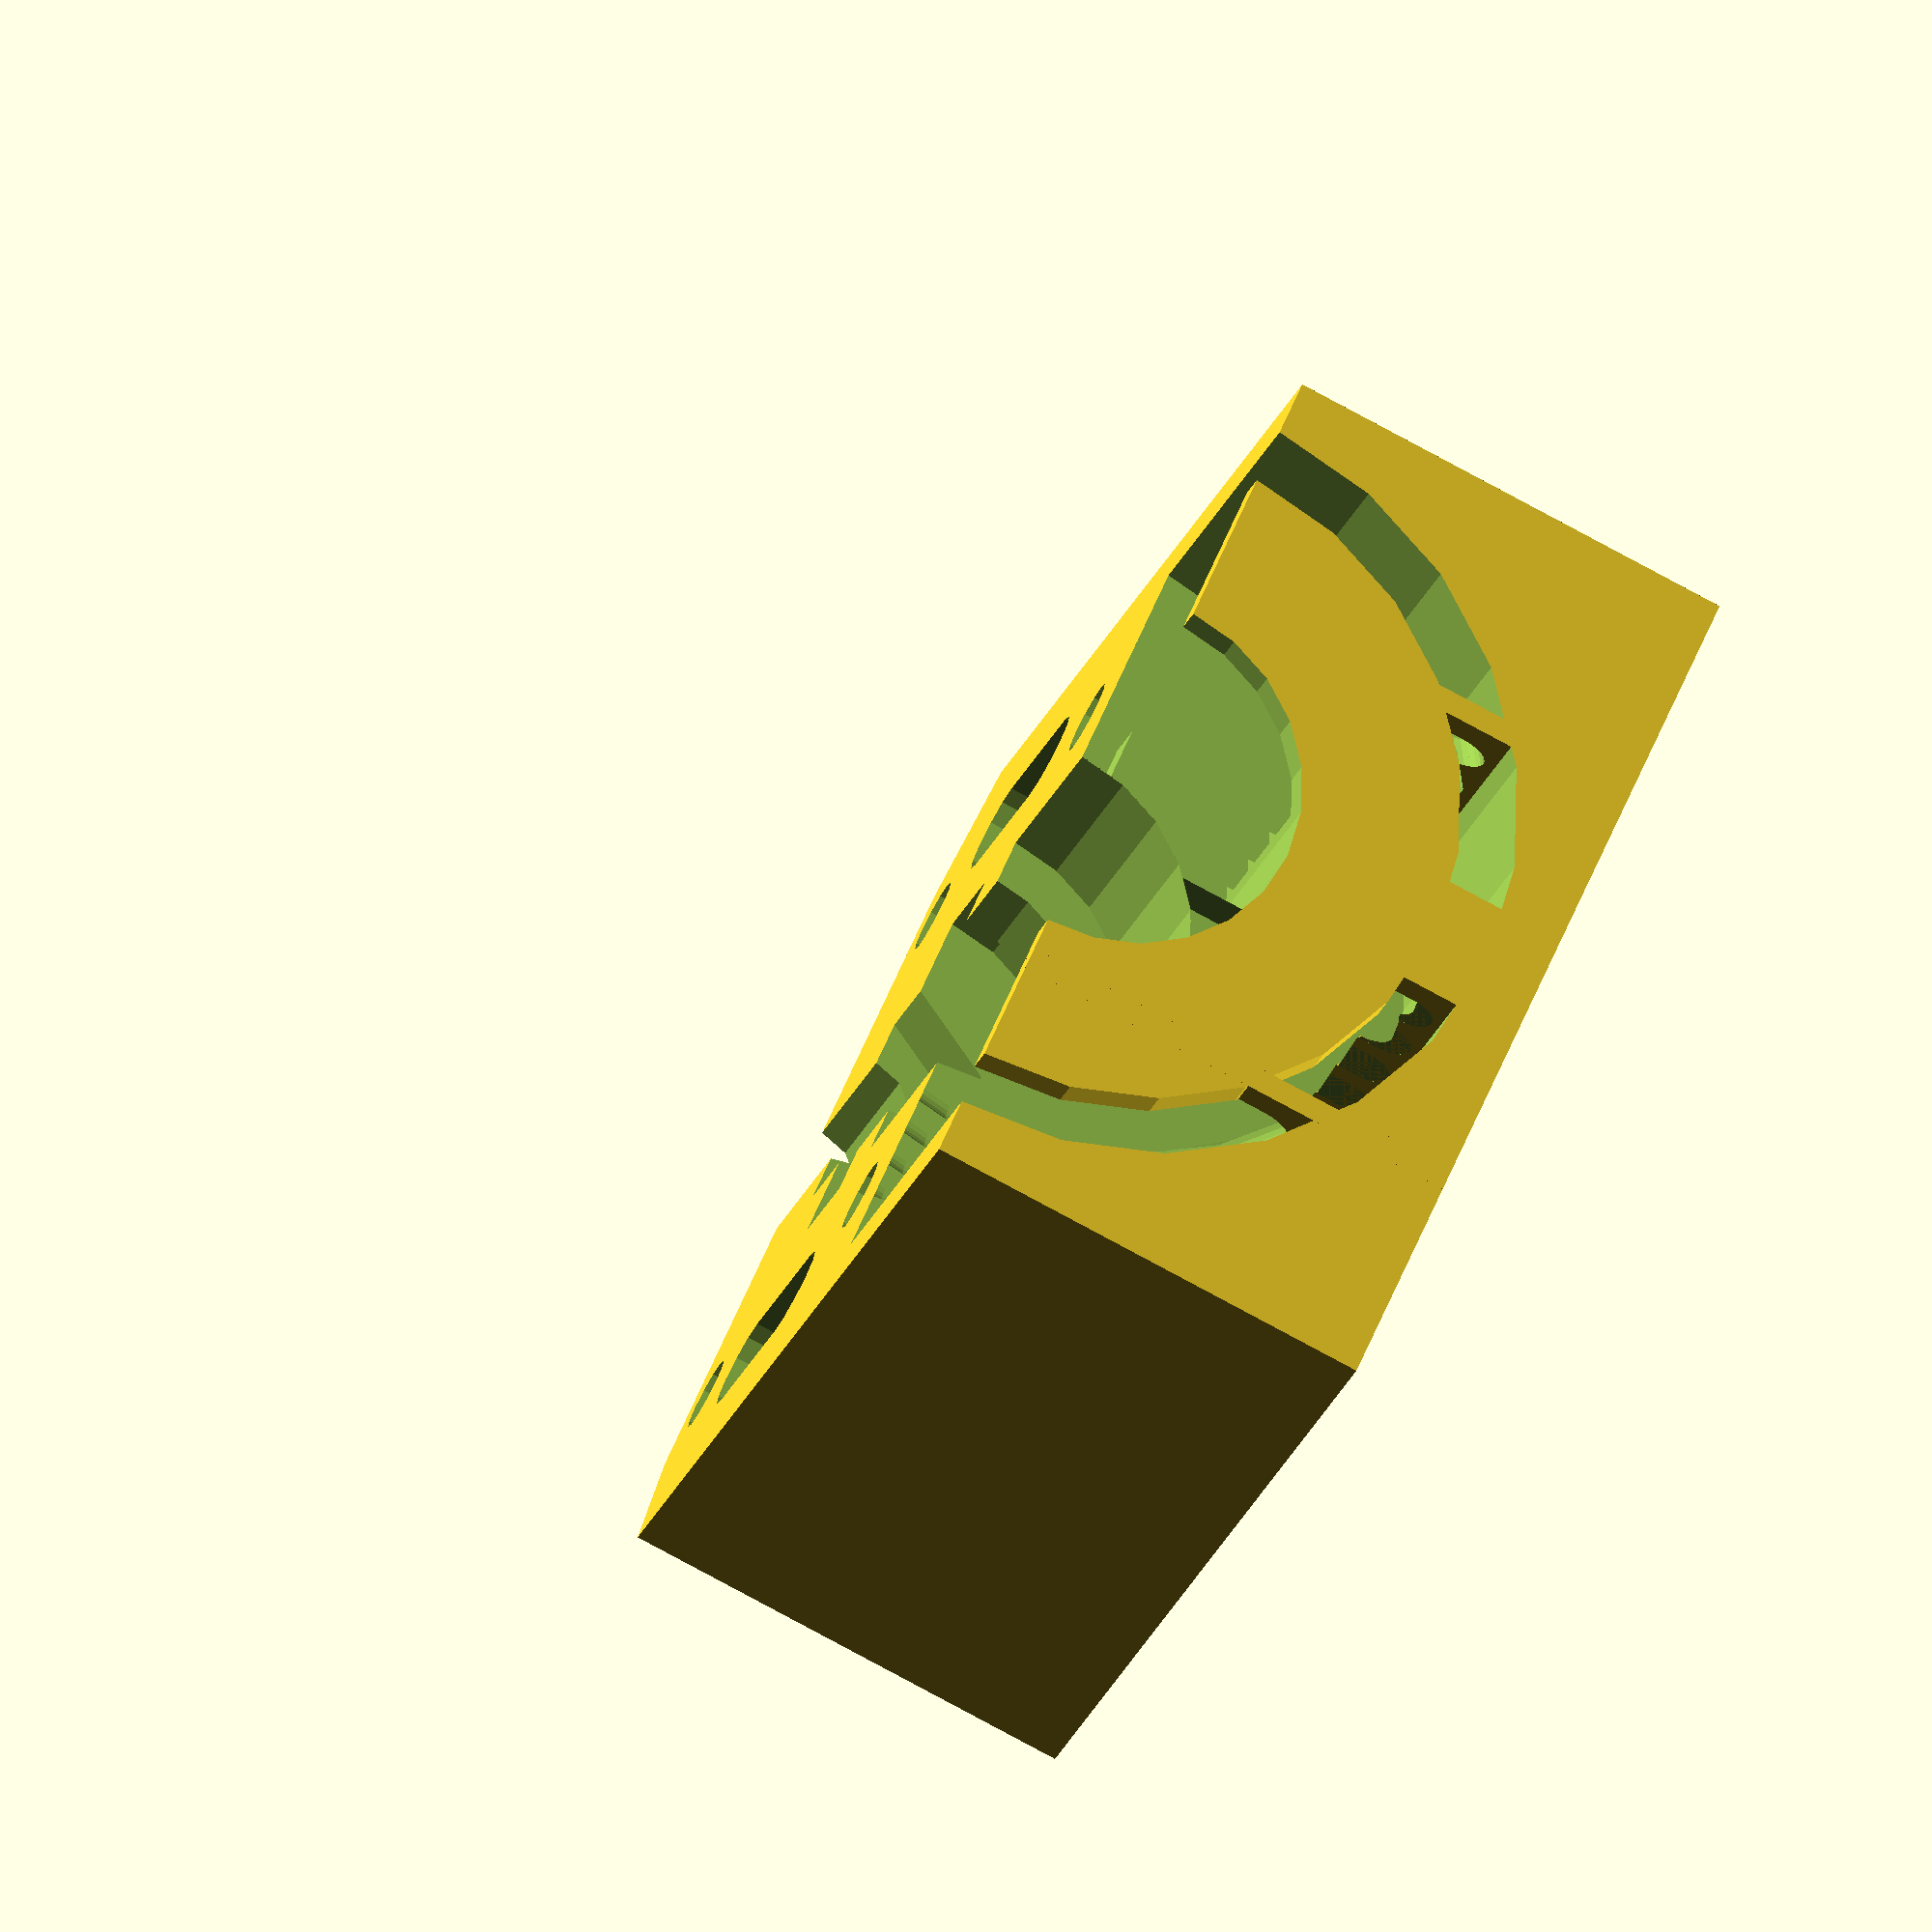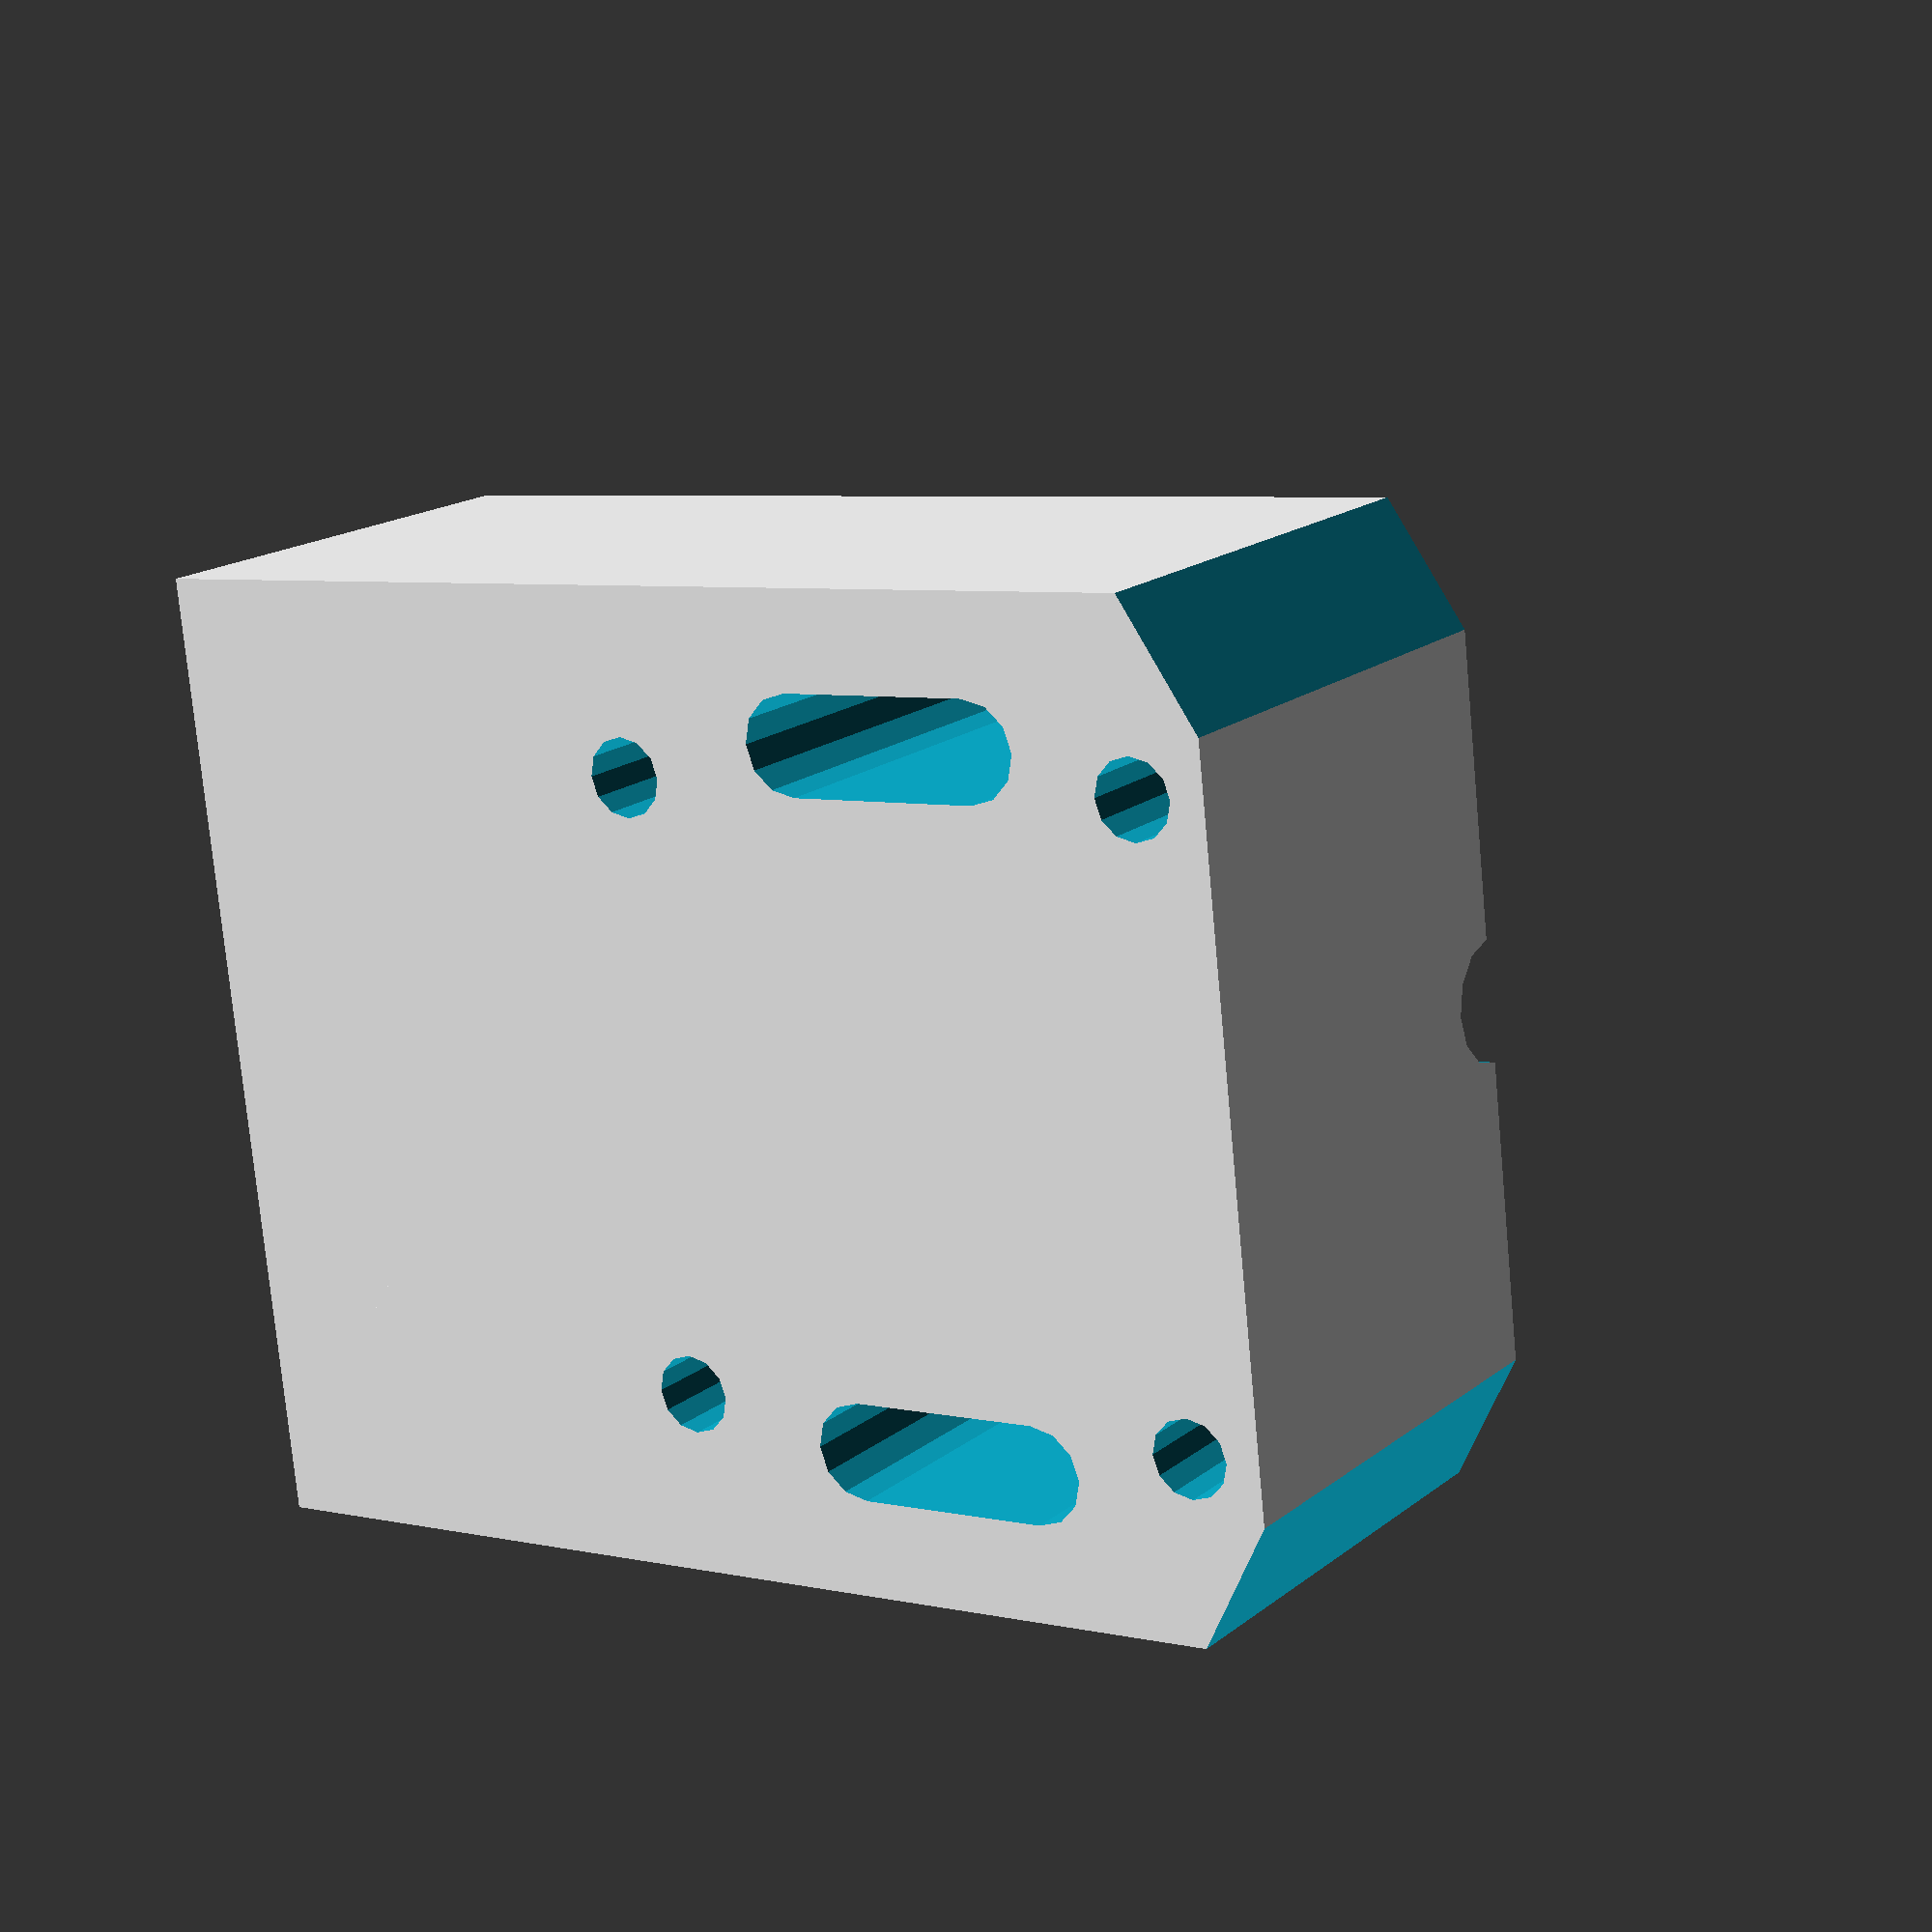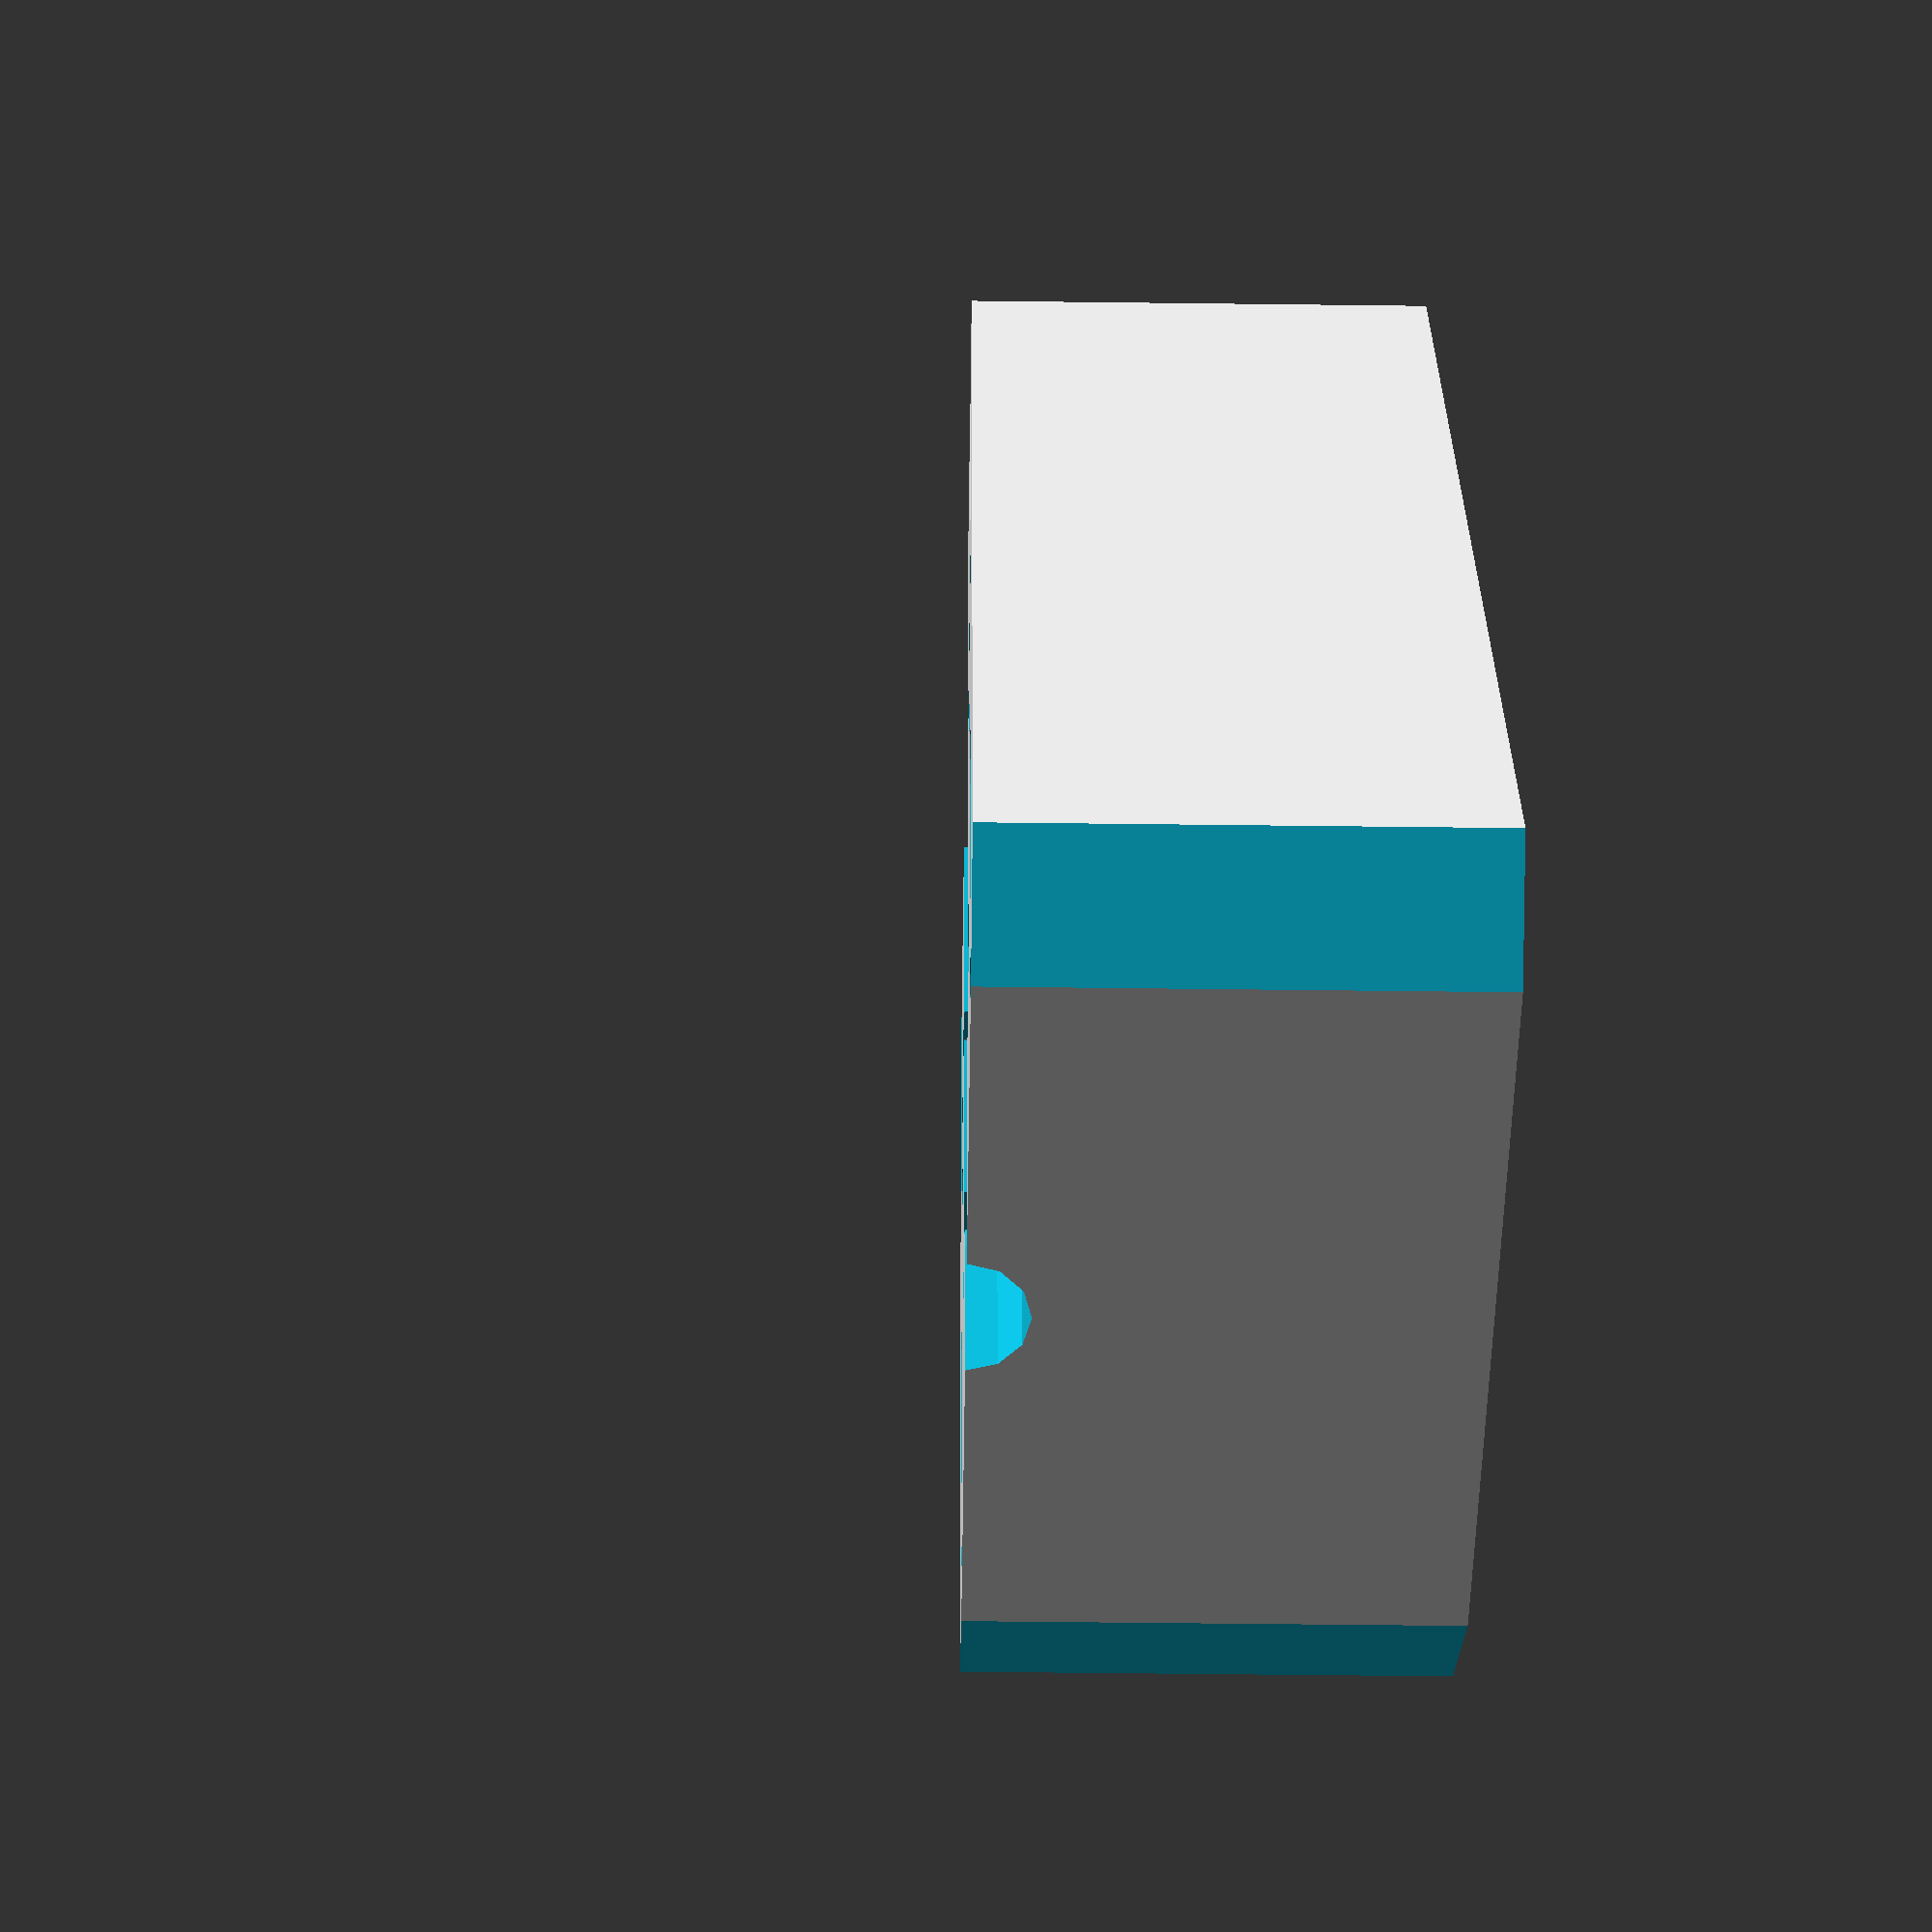
<openscad>
//j-head infos : 
//total length = 64.7;
//collar inner dia= 12.15
//outer_dia=16;
//isolator_height=49.85
//top_to_collar=4.65;
//collar height=4.6
//collar_bottom_to_coolers=10;
//cooler_height=2.25

//last cooler to bottom=15.75;

hot_end_upper_dia=16;
hot_end_inner_dia=12;
hot_end_groove_length = 4.6;
hot_end_upper_length=4.85;

hot_end_lower_dia =34.5;
hot_end_lower_taper_lng = 10;
hot_end_lower_taper_str_lng=5;

hot_end_holder_length=20;
hot_end_holder_height=4.6;

hot_end_main_block_length=35;

groove_bottom_to_coolers=10;
cooler_height=2.25;
cooler_count=5;
cooler_border=0.95;

bowden_holder_dist=32;
bowden_holder_bolt_dia=4;
bowden_holder_lng= 12;
bowden_tube_dia=5;

bowden_nut_height=3.9;
bowden_nut_dia=9;

block_width=40;
block_length=48;
fan_bolt_dia=4;
fan_bolt_dist=32.2;


bolt_dia = 3.2;
nut_dia=6.4;
nut_height=2.0;

platform_holes_x_dist = 12.5;//21
platform_holes_y_dist = 21;//28;//2 ->-26
platform_holes_y_dist2 = -2;//28;//2 ->-26

belt_pos = -15;
belt_holder_width=23.5;
belt_holder_height=5;

belt_width =6;
belt_clamp_holes_spacing=33;
belt_clamp_holes_dist=belt_width+bolt_dia+1;
echo("belt_clamp_holes_dist", belt_clamp_holes_dist);


hot_end_holder_hole_length =12;
hot_end_holder_hole_width =4;

fan_duct_id=25;
fan_duct_od=40;

fan_duct_slit =5;
slit_center = (fan_duct_od -fan_duct_id)/2 + fan_duct_id;
slit_od = slit_center+ fan_duct_slit/2;
slit_id= slit_center- fan_duct_slit/2;

duct_bolt_dist = 33;
duct_bolt_dia=3.1;
duct_bolt_hole_length=15;
duct_nut_height=2.0;
duct_nut_dia=6.4;
duct_nut_dist =10;

//%rotate([0,0,270]) import_stl("tripple_bearing_platform_back.stl");
//%translate([0,-4.8,15]) import_stl("/home/ckaos/GraphX/data/reprappro-Huxley/Print-Huxley/Individual-STLs/nozzle-mounting.stl");

//%belt_clamper();
translate([0,0,22.5])hot_end_holder();
//translate([0,-block_length/2-5,32.5]) rotate([90,0,0]) duct();




module hot_end_holder(thickness=20)
{
	lat_hole_b_lng = hot_end_holder_hole_length-hot_end_holder_hole_width;

	hot_end_lower_offset = hot_end_groove_length + hot_end_upper_length;
	hot_end_lower_length = block_length-bowden_holder_lng - hot_end_upper_length - hot_end_groove_length;
	hot_end_top = bowden_holder_lng;
	
	bowden_nut_offset =  bowden_holder_lng-bowden_nut_height;

	coolers_smooth=25;
	coolers_top = hot_end_top -hot_end_upper_length-hot_end_groove_length- groove_bottom_to_coolers-cooler_height/2;

	duct_air_conduit_lng= block_length - hot_end_top -hot_end_upper_length- hot_end_groove_length-groove_bottom_to_coolers;
	duct_bolts_pos = -block_length/2 +duct_bolt_hole_length/2;
	duct_nut_pos = -block_length/2 +duct_nut_dist;
	difference()
	{

		cube([block_width,block_length,thickness], center=true);

		//bowden tube hole
		translate([0,block_length/2+0.01,thickness/2]) rotate([90,0,0]) cylinder(h=bowden_holder_lng+0.1, r=bowden_tube_dia/2,$fn=12);
		//bowden tube nut hole
		translate([0,block_length/2-bowden_nut_offset,thickness/2]) rotate([90,0,0]) cylinder(h=bowden_nut_height+0.1, r=bowden_nut_dia/2,$fn=6);


		//hot_end hole
		//top
		translate([0,block_length/2-bowden_holder_lng,thickness/2]) rotate([90,0,0]) cylinder(h=hot_end_upper_length+0.01, r=hot_end_upper_dia/2,$fn=24);
		//groove
		translate([0,block_length/2-hot_end_top-hot_end_upper_length,thickness/2]) rotate([90,0,0]) cylinder(h=hot_end_groove_length+0.01, r=hot_end_inner_dia/2,$fn=24);
		//lower
		translate([0,block_length/2-bowden_holder_lng-hot_end_lower_offset,thickness/2]) rotate([90,0,0]) cylinder(h=hot_end_lower_length+0.01, r=hot_end_upper_dia/2, $fn=24);

		//hot end hole lower taper
		//translate([0,-block_length/2+hot_end_lower_taper_lng,thickness/2]) rotate([90,0,0]) cylinder(h=hot_end_lower_taper_lng+0.1, r1=hot_end_upper_dia/2, r2=fan_duct_id/2, $fn=24);
		//hot end hole lower taper2
		//translate([0,-block_length/2+hot_end_lower_taper_str_lng,thickness/2]) rotate([90,0,0]) cylinder(h=hot_end_lower_taper_str_lng+0.1, r=hot_end_lower_dia/2, $fn=24);

	

		//fan duct join holes
		translate([0,-block_length/2+duct_air_conduit_lng/2,thickness/2])
		rotate([90,0,0])
		difference()
		{
			difference()
			{
				cylinder(h=duct_air_conduit_lng+0.1, r=slit_od/2,$fn=24, center=true);
				cylinder(h=duct_air_conduit_lng+0.01, r=slit_id/2,$fn=24, center=true);
			}
			cube([5,block_length,thickness+0.1], center=true);	
			translate([10,0,0]) cube([1,block_length,thickness+0.1], center=true);
			translate([-10,0,0]) cube([1,block_length,thickness+0.1], center=true);
		}
		//cooling coils
		render()
		{
		difference()
		{
		for (i = [0:cooler_count-1])
		{
			
			translate([0,coolers_top-i*(cooler_border+cooler_height),thickness/2]) rotate([90,0,0]) 
			cooling_coil(hot_end_upper_dia/2+8, cooler_height, coolers_smooth);
		
		}
			cube([5,block_length,thickness+0.1], center=true);		
			//translate([10,0,0]) cube([1,block_length,thickness+0.1], center=true);
		}
}



		//lateral holes
		translate([14,10,0])
		{
		cube([hot_end_holder_hole_width,lat_hole_b_lng,thickness+0.1], center=true);
		translate([0,lat_hole_b_lng/2,0]) cylinder(h=thickness+0.1, r=hot_end_holder_hole_width/2, center=true,$fn=12);
		translate([0,-lat_hole_b_lng/2,0]) cylinder(h=thickness+0.1, r=hot_end_holder_hole_width/2, center=true,$fn=12);
		}

		translate([-14,10,0])
		{
		cube([hot_end_holder_hole_width,lat_hole_b_lng,thickness+0.1], center=true);
		translate([0,lat_hole_b_lng/2,0]) cylinder(h=thickness+0.1, r=hot_end_holder_hole_width/2, center=true,$fn=12);
		translate([0,-lat_hole_b_lng/2,0]) cylinder(h=thickness+0.1, r=hot_end_holder_hole_width/2, center=true,$fn=12);
		}


		//bolt holes
		translate([platform_holes_x_dist,platform_holes_y_dist,0])  cylinder(h=40, r=bolt_dia/2, center=true,$fn=12);
		translate([-platform_holes_x_dist,platform_holes_y_dist,0])  cylinder(h=40, r=bolt_dia/2, center=true,$fn=12);

		translate([platform_holes_x_dist,platform_holes_y_dist2,0])  cylinder(h=40, r=bolt_dia/2, center=true,$fn=12);
		translate([-platform_holes_x_dist,platform_holes_y_dist2,0])  cylinder(h=40, r=bolt_dia/2, center=true,$fn=12);

		//corner cuts
		 translate([-block_width/2,block_length/2+2.8,0])   rotate([0,0,30]) cube([10,10,thickness+0.1], center=true);
		 translate([block_width/2,block_length/2+2.8,0])   rotate([0,0,-30]) cube([10,10,thickness+0.1], center=true);

		
		//fan duct mount holes
		/*translate([duct_bolt_dist/2,duct_bolts_pos,-duct_bolt_dist/2+thickness/2]) rotate([90,0,0]) cylinder(h=duct_bolt_hole_length+0.01, r=duct_bolt_dia/2, center=true,$fn=12);

		translate([-duct_bolt_dist/2,duct_bolts_pos,-duct_bolt_dist/2+thickness/2]) rotate([90,0,0]) cylinder(h=duct_bolt_hole_length+0.01, r=duct_bolt_dia/2, center=true,$fn=12);
	
		
		translate([duct_bolt_dist/2,duct_nut_pos,-duct_bolt_dist/2+thickness/2])  cube([duct_nut_dia,duct_nut_height,10], center=true);
		translate([-duct_bolt_dist/2,duct_nut_pos,-duct_bolt_dist/2+thickness/2])  cube([duct_nut_dia,duct_nut_height,10], center=true);*/
		
	}
		//fan
		//%  translate([0,-4.2,thickness*2-5])   rotate([0,0,0])  fan();
}


module cooling_coil(radius=10, circle_dia=1, smoothness=50)
{
	rotate_extrude(convexity =10, $fn=smoothness)
	translate([radius,0,0])
	circle(r=circle_dia/2 , $fn=smoothness);

	cylinder(h=circle_dia, r=radius, center=true,$fn=32);
}

module fan(thickness=10.3)
{
	difference()
	{
		cube([40,40,thickness], center=true);
		cylinder(h=thickness+0.1, r=38.4/2, center=true,$fn=32);
	}
}
module hot_end_holder_top(thickness=10)
{
	lat_hole_b_lng = hot_end_holder_hole_length-hot_end_holder_hole_width;

	hot_end_lower_offset = hot_end_notch_height + hot_end_upper_length;
	hot_end_lower_length = block_length-bowden_holder_lng - hot_end_upper_length - hot_end_notch_height;
	
	bowden_nut_offset =  bowden_holder_lng-bowden_nut_height;

	difference()
	{

		cube([block_width,block_length,thickness], center=true);

		//hot_end hole
		translate([0,block_length/2-bowden_holder_lng,thickness/2]) rotate([90,0,0]) cylinder(h=hot_end_upper_length, r=hot_end_upper_dia/2,$fn=24);

		translate([0,block_length/2-bowden_holder_lng,thickness/2]) rotate([90,0,0]) cylinder(h=block_length-bowden_holder_lng+0.1, r=hot_end_inner_dia/2,$fn=24);
		
		translate([0,block_length/2-bowden_holder_lng-hot_end_lower_offset,thickness/2]) rotate([90,0,0]) cylinder(h=hot_end_lower_length+0.1, r=hot_end_upper_dia/2,$fn=24);
		
		//bowden tube hole
		translate([0,block_length/2+0.01,thickness/2]) rotate([90,0,0]) cylinder(h=bowden_holder_lng+0.1, r=bowden_tube_dia/2,$fn=12);
		//bowden tube nut hole
		translate([0,block_length/2-bowden_nut_offset,thickness/2]) rotate([90,0,0]) cylinder(h=bowden_nut_height+0.1, r=bowden_nut_dia/2,$fn=6);

		
		//lateral holes
		translate([14,10,0])
		{
		cube([hot_end_holder_hole_width,lat_hole_b_lng,11], center=true);
		translate([0,lat_hole_b_lng/2,0]) cylinder(h=11, r=hot_end_holder_hole_width/2, center=true,$fn=12);
		translate([0,-lat_hole_b_lng/2,0]) cylinder(h=11, r=hot_end_holder_hole_width/2, center=true,$fn=12);
		}

		translate([-14,10,0])
		{
		cube([hot_end_holder_hole_width,lat_hole_b_lng,11], center=true);
		translate([0,lat_hole_b_lng/2,0]) cylinder(h=11, r=hot_end_holder_hole_width/2, center=true,$fn=12);
		translate([0,-lat_hole_b_lng/2,0]) cylinder(h=11, r=hot_end_holder_hole_width/2, center=true,$fn=12);
		}

		//bolt holes
		translate([platform_holes_x_dist,platform_holes_y_dist,0])  cylinder(h=40, r=bolt_dia/2, center=true,$fn=12);
		translate([-platform_holes_x_dist,platform_holes_y_dist,0])  cylinder(h=40, r=bolt_dia/2, center=true,$fn=12);

		translate([platform_holes_x_dist,platform_holes_y_dist2,0])  cylinder(h=40, r=bolt_dia/2, center=true,$fn=12);
		translate([-platform_holes_x_dist,platform_holes_y_dist2,0])  cylinder(h=40, r=bolt_dia/2, center=true,$fn=12);
	}
}

module duct(duct_id=25, duct_od=40, slit=6, thickness=10)
{
	slit_center = (duct_od -duct_id)/2 + duct_id;
	slit_od = slit_center+ slit/2;
	slit_id= slit_center- slit/2;
	difference()
	{
		union()
		{	
			cube([block_width,block_width,thickness], center=true);
			cylinder(h=thickness, r=duct_od/2,$fn=24, center=true);
		}
	 	cylinder(h=thickness+0.01, r=duct_id/2,$fn=24, center=true);
		

		difference()
		{
			cylinder(h=thickness+1, r=slit_od/2,$fn=24, center=true);
			cylinder(h=thickness+1.01, r=slit_id/2,$fn=24, center=true);
		}

		//bolt holes
		rotate([0,0,90]) translate([duct_bolt_dist/2,duct_bolt_dist/2,0])  cylinder(h=15, r=duct_bolt_dia/2, center=true,$fn=12);
		rotate([0,0,90]) translate([duct_bolt_dist/2,-duct_bolt_dist/2,0])  cylinder(h=15, r=duct_bolt_dia/2, center=true,$fn=12);

		rotate([0,0,90]) translate([-duct_bolt_dist/2,duct_bolt_dist/2,0])  cylinder(h=15, r=duct_bolt_dia/2, center=true,$fn=12);
		rotate([0,0,90]) translate([-duct_bolt_dist/2,-duct_bolt_dist/2,0])  cylinder(h=15, r=duct_bolt_dia/2, center=true,$fn=12);

		
	}
	//radial holders
	difference()
	{
		union()
		{
			cube([block_width,2,10], center=true);
			rotate([0,0,90]) cube([block_width,2,10], center=true);
		}
		//bolt holes
		//rotate([0,0,90]) translate([16,17,10])  cylinder(h=15, r=fan_duct_bolt_dia/2, center=true,$fn=12);
		//rotate([0,0,90]) translate([16,-16,0])  cylinder(h=15, r=fan_duct_bolt_dia/2, center=true,$fn=12);

		cylinder(h=10+0.01, r=duct_id/2,$fn=24, center=true);
	}
}


module belt_clamper(thickness=3)
{
	% translate([belt_clamp_holes_spacing/2,-5,belt_pos])  cube([15,2,belt_width], center=true);
	% translate([-belt_clamp_holes_spacing/2,-5,belt_pos])  cube([15,2,belt_width], center=true);
	translate([belt_clamp_holes_spacing/2,-5,belt_pos]) rotate([90,0,0])  import_stl("belt_tensioner.stl");
	translate([-belt_clamp_holes_spacing/2,-5,belt_pos]) rotate([90,0,0])  import_stl("belt_tensioner.stl");
	difference()
	{
		union()
		{
			cube([block_width,block_length,thickness], center=true);
			translate([0,belt_pos-6.4,-belt_holder_width/2-thickness/2]) cube([block_width,belt_holder_height,belt_holder_width], center=true);
		}

		//bolt holes
		translate([platform_holes_x_dist,platform_holes_y_dist,0])  cylinder(h=40, r=bolt_dia/2, center=true,$fn=12);
		translate([-platform_holes_x_dist,platform_holes_y_dist,0])  cylinder(h=40, r=bolt_dia/2, center=true,$fn=12);

		translate([platform_holes_x_dist,platform_holes_y_dist2,0])  cylinder(h=40, r=bolt_dia/2, center=true,$fn=12);
		translate([-platform_holes_x_dist,platform_holes_y_dist2,0])  cylinder(h=40, r=bolt_dia/2, center=true,$fn=12);

		//belt clamp holes
		translate([belt_clamp_holes_spacing/2,0,-8])  rotate([90,0,0]) cylinder(h=100, r=bolt_dia/2, center=true,$fn=12);
		translate([-belt_clamp_holes_spacing/2,0,-8])  rotate([90,0,0]) cylinder(h=100, r=bolt_dia/2, center=true,$fn=12);

		translate([belt_clamp_holes_spacing/2,0,-10-belt_clamp_holes_dist])  rotate([90,0,0]) cylinder(h=100, r=bolt_dia/2, center=true,$fn=12);
		translate([-belt_clamp_holes_spacing/2,0,-10-belt_clamp_holes_dist])  rotate([90,0,0]) cylinder(h=100, r=bolt_dia/2, center=true,$fn=12);

		//corner cuts
		 translate([-block_width/2,block_length/2+2.8,0])   rotate([0,0,30]) cube([10,10,thickness+0.1], center=true);
		 translate([block_width/2,block_length/2+2.8,0])   rotate([0,0,-30]) cube([10,10,thickness+0.1], center=true);
		
		//rounding
		translate([block_width/2,-20,-block_length/2-1]) rotate([270,0,0]) cube_rounding(5,10,0.1);
		translate([-block_width/2,-20,-block_length/2-1]) rotate([270,90,0]) cube_rounding(5,10,0.1);
		
	}
}


module cube_rounding(width,height, extra=0)
{
	translate([-width/2,-width/2,,0])
	difference()
	{
		cube([width+extra,width+extra,height+extra], center=true);
		 translate([-width/2,-width/2,0]) cylinder(h=(height+extra), r=width, center=true);
		
	}
}


</openscad>
<views>
elev=259.3 azim=143.6 roll=118.4 proj=o view=solid
elev=162.8 azim=96.4 roll=326.5 proj=p view=wireframe
elev=238.4 azim=0.7 roll=90.7 proj=p view=wireframe
</views>
